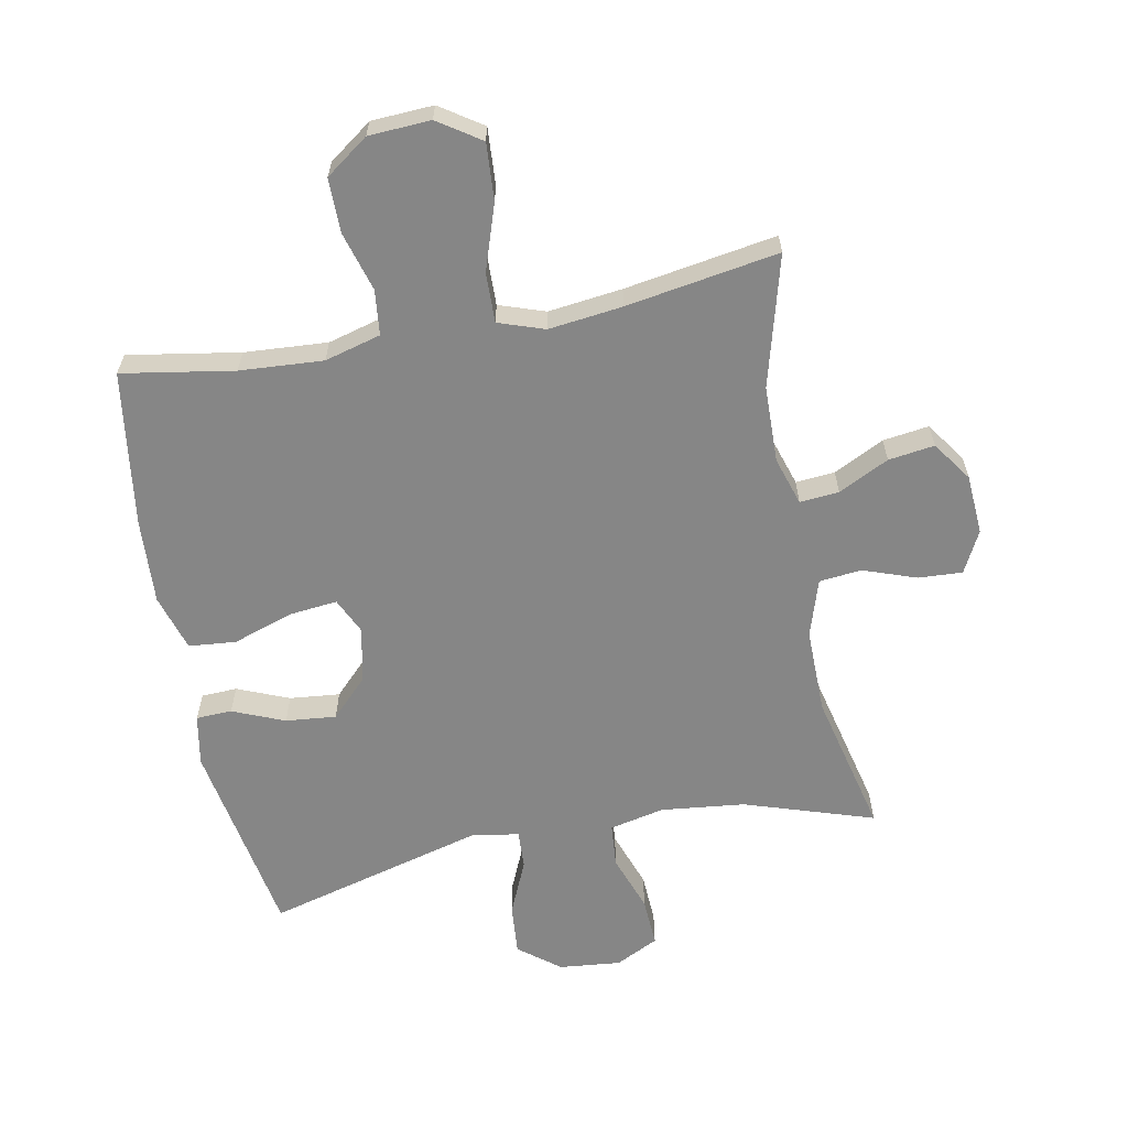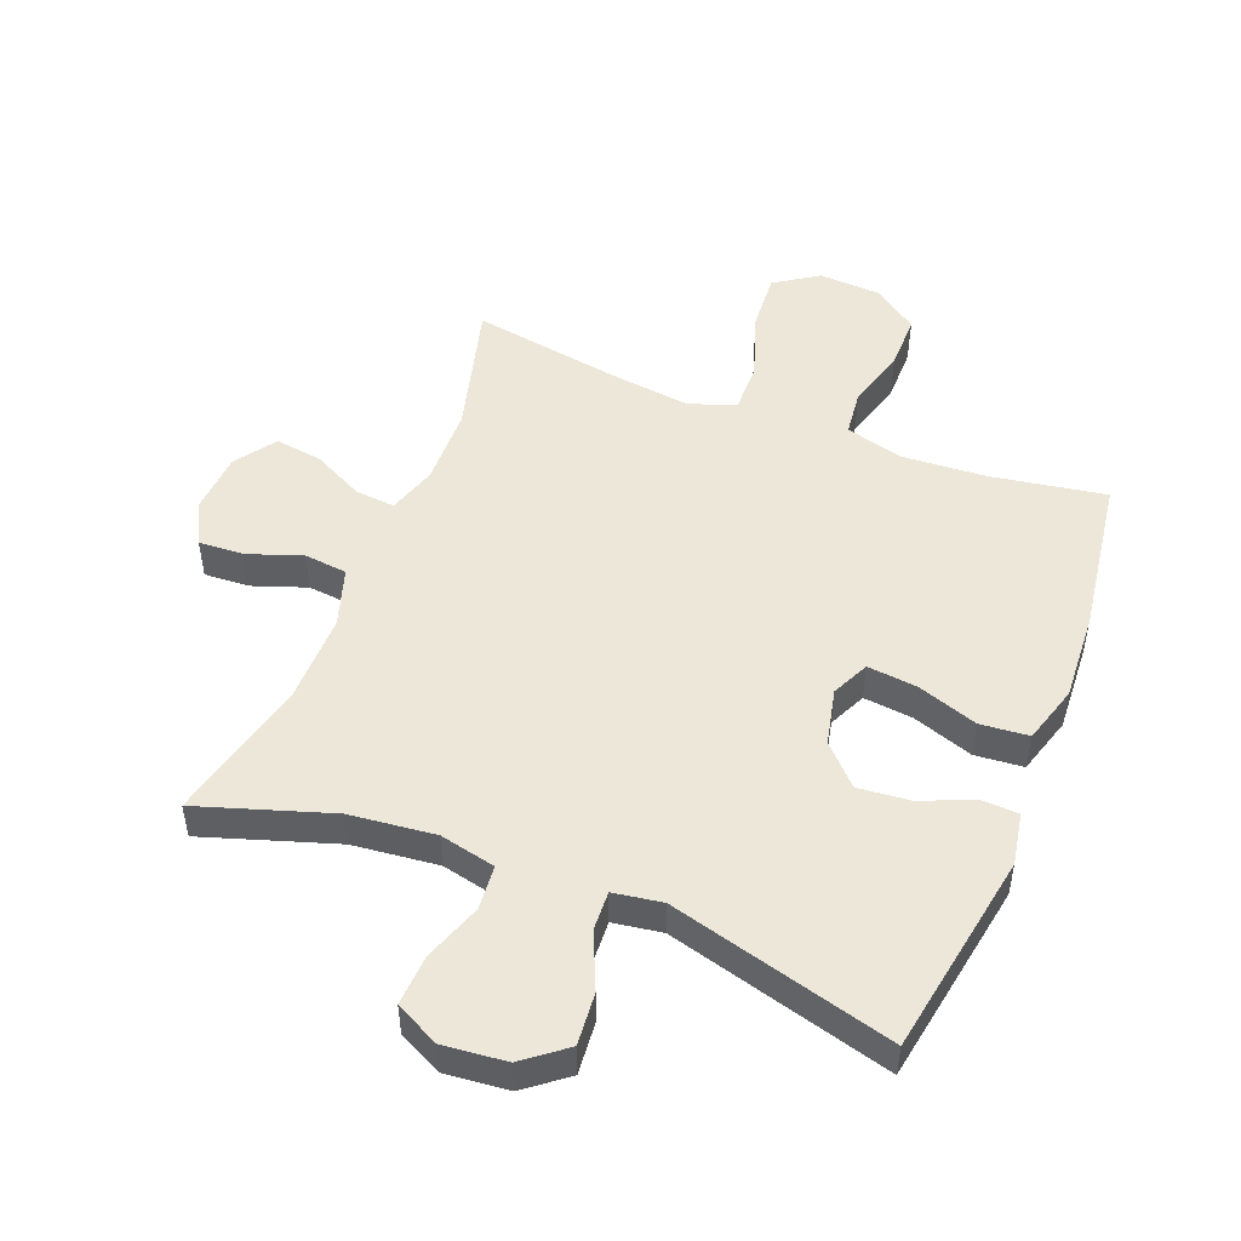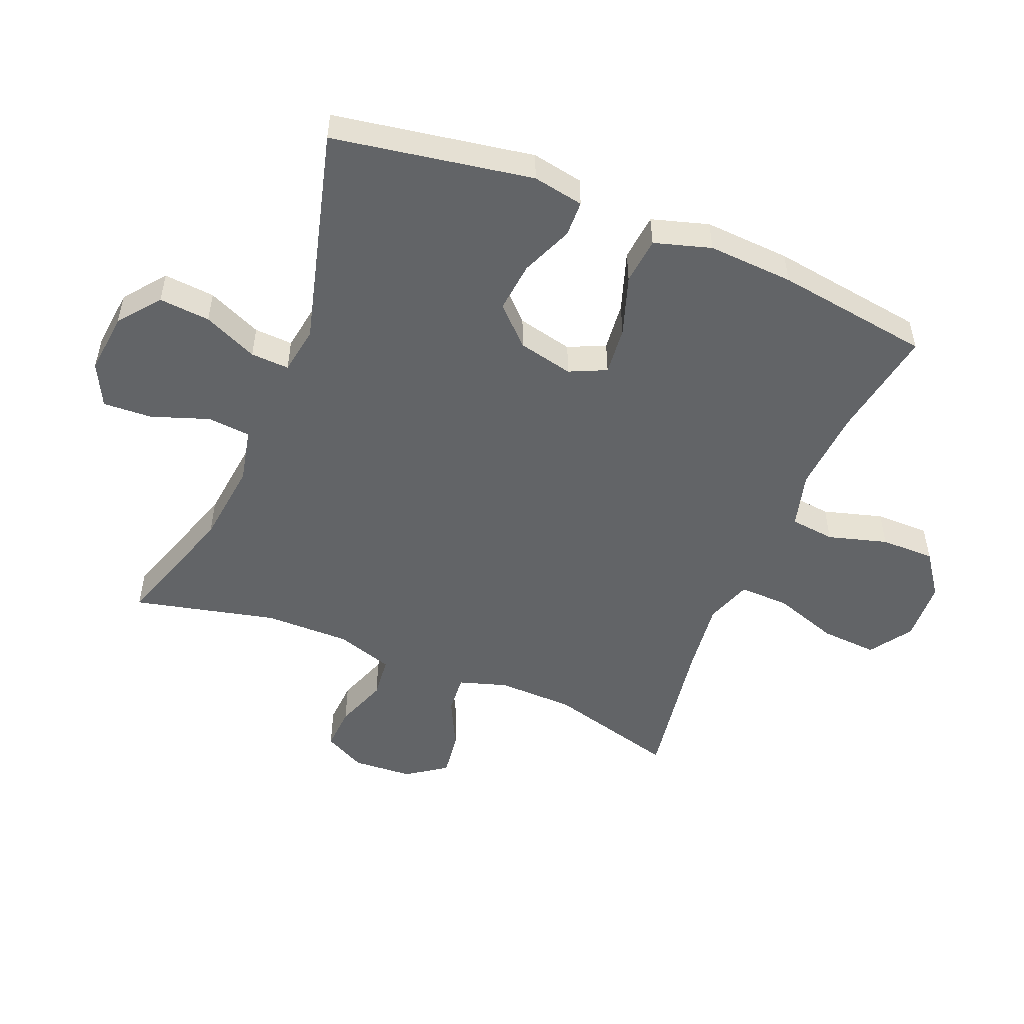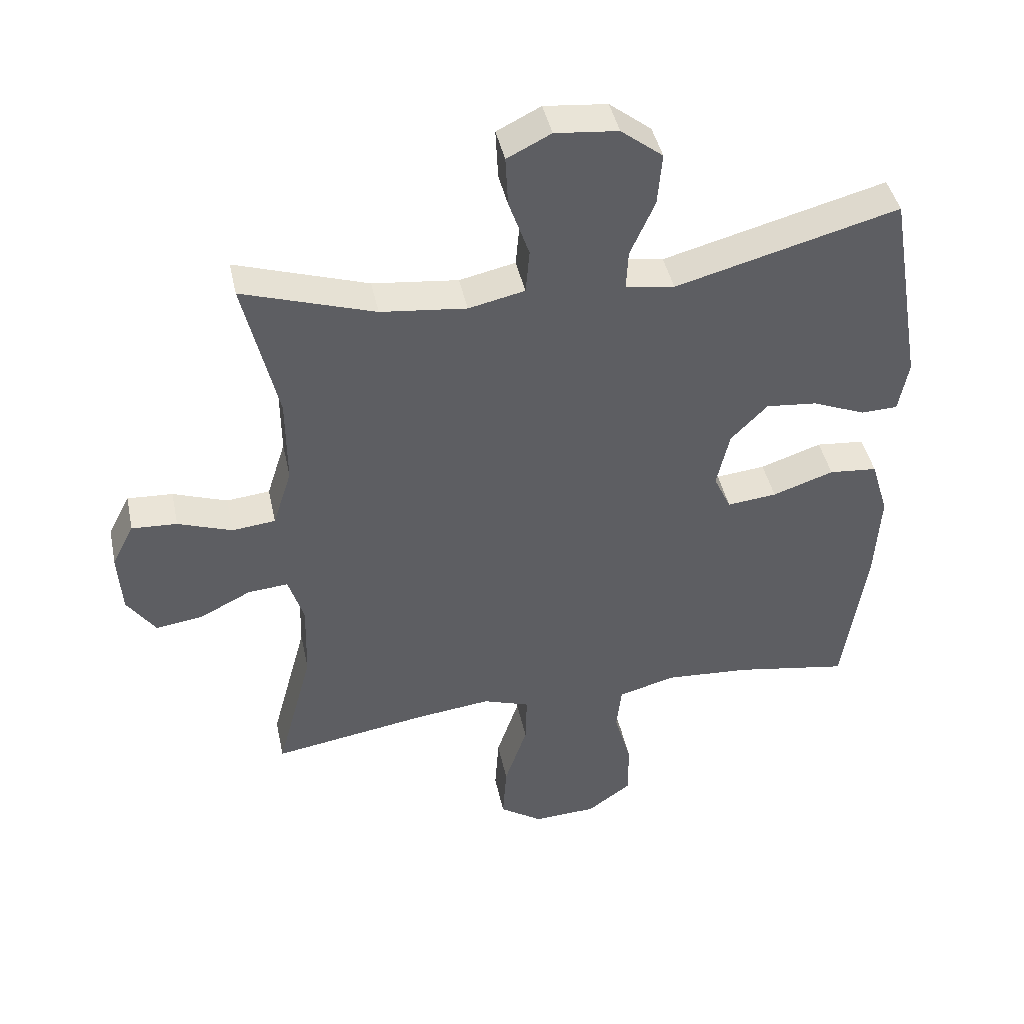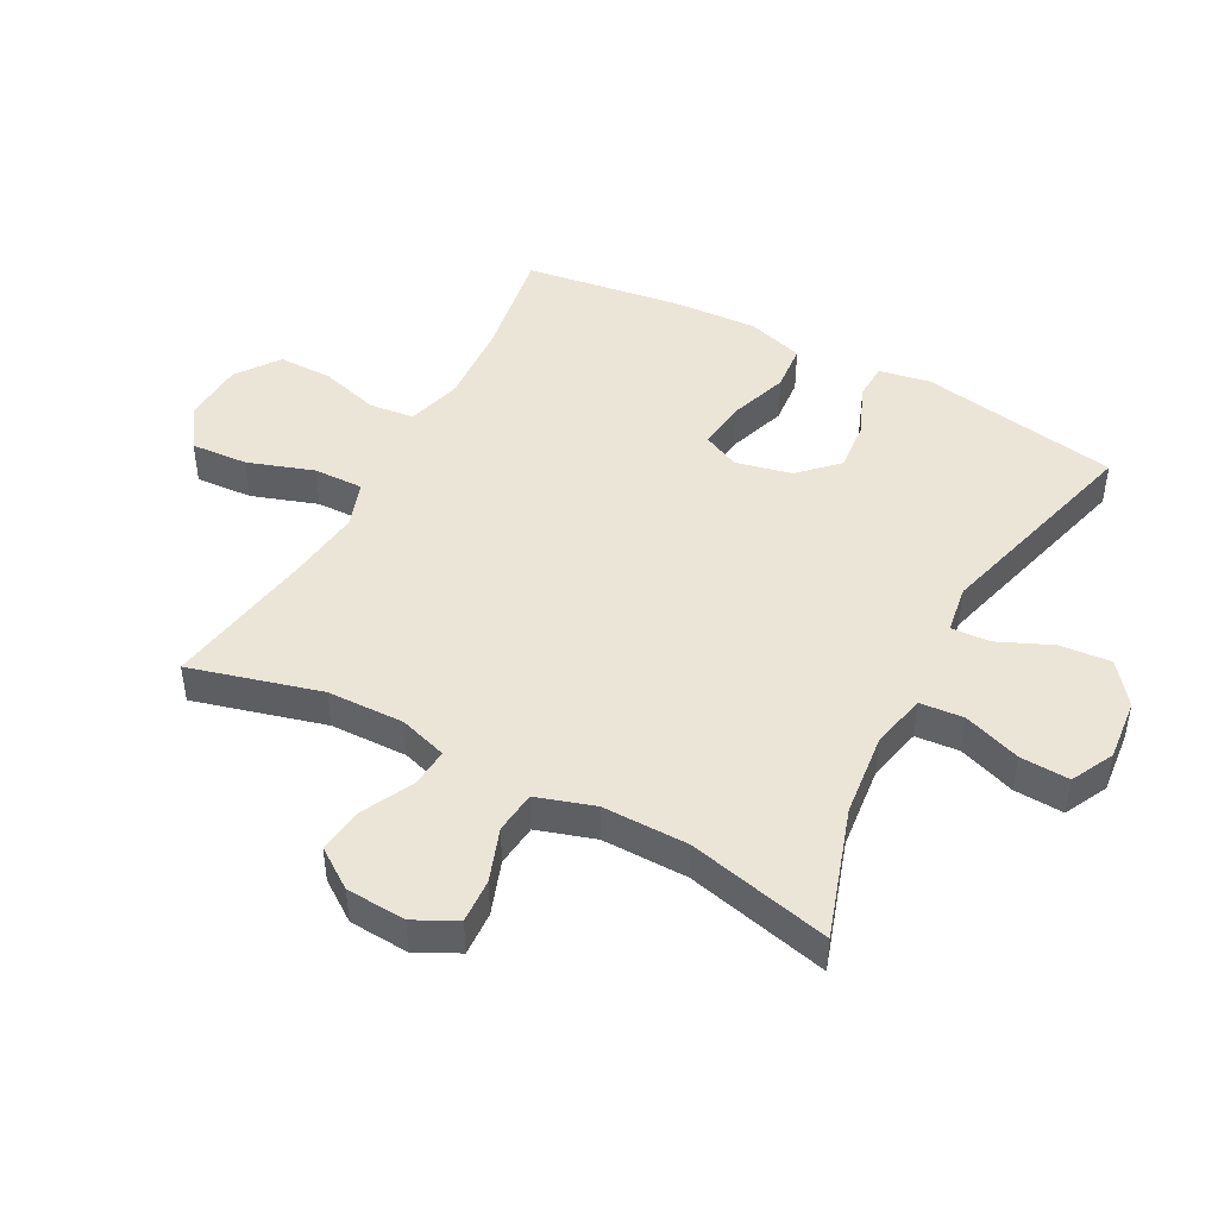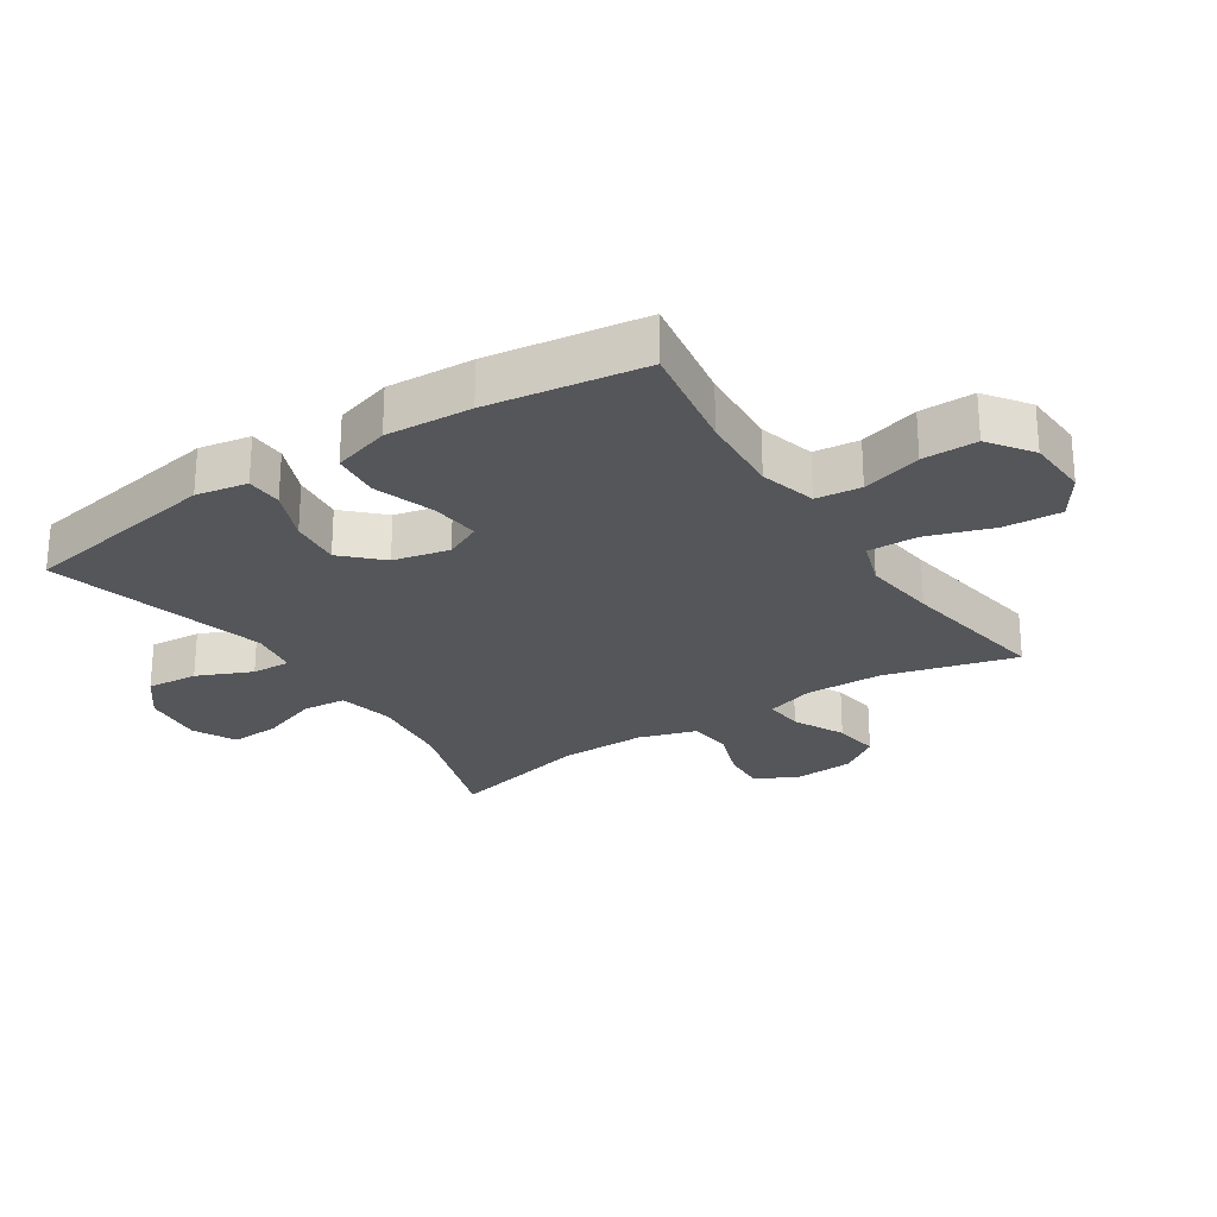
<metadata>
{"format":"obj","ext":"obj","renderer":"f3d","projection":"perspective","resolution":1024,"background":"white","views":[{"elev":-62.2,"azim":-169.0,"up":"+Y"},{"elev":49.9,"azim":21.6,"up":"+Y"},{"elev":-51.1,"azim":67.7,"up":"+Y"},{"elev":43.1,"azim":-11.9,"up":"+Z"},{"elev":46.0,"azim":-61.8,"up":"+Y"},{"elev":-25.7,"azim":123.3,"up":"+Y"}]}
</metadata>
<code>
v 0.5 0.07 0.5
v 0.554 0.07 0.184
v 0.539 0.07 0.103
v 0.482 0.07 0.101
v 0.4 0.07 0.135
v 0.32 0.07 0.143
v 0.263 0.07 0.085
v 0.243 0.07 -0.003
v 0.27 0.07 -0.061
v 0.347 0.07 -0.053
v 0.442 0.07 -0.021
v 0.517 0.07 -0.028
v 0.544 0.07 -0.118
v 0.536 0.07 -0.254
v 0.5 0.07 -0.5
v 0.323 0.07 -0.47
v 0.191 0.07 -0.461
v 0.102 0.07 -0.485
v 0.094 0.07 -0.556
v 0.121 0.07 -0.65
v 0.121 0.07 -0.736
v 0.053 0.07 -0.785
v -0.045 0.07 -0.79
v -0.112 0.07 -0.745
v -0.106 0.07 -0.655
v -0.071 0.07 -0.551
v -0.069 0.07 -0.472
v -0.142 0.07 -0.447
v -0.259 0.07 -0.461
v -0.5 0.07 -0.5
v -0.444 0.07 -0.293
v -0.441 0.07 -0.171
v -0.465 0.07 -0.095
v -0.527 0.07 -0.1
v -0.607 0.07 -0.14
v -0.68 0.07 -0.15
v -0.724 0.07 -0.087
v -0.73 0.07 0.008
v -0.696 0.07 0.074
v -0.626 0.07 0.07
v -0.542 0.07 0.04
v -0.475 0.07 0.047
v -0.446 0.07 0.138
v -0.447 0.07 0.274
v -0.5 0.07 0.5
v -0.295 0.07 0.433
v -0.162 0.07 0.418
v -0.075 0.07 0.437
v -0.069 0.07 0.506
v -0.101 0.07 0.597
v -0.105 0.07 0.675
v -0.037 0.07 0.709
v 0.061 0.07 0.699
v 0.126 0.07 0.648
v 0.119 0.07 0.567
v 0.081 0.07 0.481
v 0.078 0.07 0.42
v 0.154 0.07 0.408
v 0.5 0 0.5
v 0.554 0 0.184
v 0.539 0 0.103
v 0.482 0 0.101
v 0.4 0 0.135
v 0.32 0 0.143
v 0.263 0 0.085
v 0.243 0 -0.003
v 0.27 0 -0.061
v 0.347 0 -0.053
v 0.442 0 -0.021
v 0.517 0 -0.028
v 0.544 0 -0.118
v 0.536 0 -0.254
v 0.5 0 -0.5
v 0.323 0 -0.47
v 0.191 0 -0.461
v 0.102 0 -0.485
v 0.094 0 -0.556
v 0.121 0 -0.65
v 0.121 0 -0.736
v 0.053 0 -0.785
v -0.045 0 -0.79
v -0.112 0 -0.745
v -0.106 0 -0.655
v -0.071 0 -0.551
v -0.069 0 -0.472
v -0.142 0 -0.447
v -0.259 0 -0.461
v -0.5 0 -0.5
v -0.444 0 -0.293
v -0.441 0 -0.171
v -0.465 0 -0.095
v -0.527 0 -0.1
v -0.607 0 -0.14
v -0.68 0 -0.15
v -0.724 0 -0.087
v -0.73 0 0.008
v -0.696 0 0.074
v -0.626 0 0.07
v -0.542 0 0.04
v -0.475 0 0.047
v -0.446 0 0.138
v -0.447 0 0.274
v -0.5 0 0.5
v -0.295 0 0.433
v -0.162 0 0.418
v -0.075 0 0.437
v -0.069 0 0.506
v -0.101 0 0.597
v -0.105 0 0.675
v -0.037 0 0.709
v 0.061 0 0.699
v 0.126 0 0.648
v 0.119 0 0.567
v 0.081 0 0.481
v 0.078 0 0.42
v 0.154 0 0.408
f 54 55 56
f 53 54 56
f 52 53 56
f 51 52 56
f 50 51 56
f 49 50 56
f 48 49 56 57
f 47 48 57 58
f 44 45 46
f 43 44 46 47
f 42 43 47 58
f 39 40 41
f 38 39 41
f 37 38 41
f 36 37 41
f 35 36 41
f 34 35 41
f 33 34 41 42
f 42 58 1
f 33 42 1
f 32 33 1
f 29 30 31
f 31 32 1
f 29 31 1
f 28 29 1
f 24 25 26
f 23 24 26
f 22 23 26
f 21 22 26
f 20 21 26
f 19 20 26
f 18 19 26 27
f 17 18 27 28
f 14 15 16
f 13 14 16
f 12 13 16
f 11 12 16
f 10 11 16
f 9 10 16 17
f 8 9 17 28
f 3 4 5
f 2 3 5
f 1 2 5
f 1 5 6
f 7 8 28
f 7 28 1
f 1 6 7
f 114 113 112
f 114 112 111
f 114 111 110
f 114 110 109
f 114 109 108
f 114 108 107
f 115 114 107 106
f 116 115 106 105
f 104 103 102
f 105 104 102 101
f 116 105 101 100
f 99 98 97
f 99 97 96
f 99 96 95
f 99 95 94
f 99 94 93
f 99 93 92
f 100 99 92 91
f 59 116 100
f 59 100 91
f 59 91 90
f 89 88 87
f 59 90 89
f 59 89 87
f 59 87 86
f 84 83 82
f 84 82 81
f 84 81 80
f 84 80 79
f 84 79 78
f 84 78 77
f 85 84 77 76
f 86 85 76 75
f 74 73 72
f 74 72 71
f 74 71 70
f 74 70 69
f 74 69 68
f 75 74 68 67
f 86 75 67 66
f 63 62 61
f 63 61 60
f 63 60 59
f 64 63 59
f 86 66 65
f 59 86 65
f 65 64 59
f 1 59 60 2
f 2 60 61 3
f 3 61 62 4
f 4 62 63 5
f 5 63 64 6
f 6 64 65 7
f 7 65 66 8
f 8 66 67 9
f 9 67 68 10
f 10 68 69 11
f 11 69 70 12
f 12 70 71 13
f 13 71 72 14
f 14 72 73 15
f 15 73 74 16
f 16 74 75 17
f 17 75 76 18
f 18 76 77 19
f 19 77 78 20
f 20 78 79 21
f 21 79 80 22
f 22 80 81 23
f 23 81 82 24
f 24 82 83 25
f 25 83 84 26
f 26 84 85 27
f 27 85 86 28
f 28 86 87 29
f 29 87 88 30
f 30 88 89 31
f 31 89 90 32
f 32 90 91 33
f 33 91 92 34
f 34 92 93 35
f 35 93 94 36
f 36 94 95 37
f 37 95 96 38
f 38 96 97 39
f 39 97 98 40
f 40 98 99 41
f 41 99 100 42
f 42 100 101 43
f 43 101 102 44
f 44 102 103 45
f 45 103 104 46
f 46 104 105 47
f 47 105 106 48
f 48 106 107 49
f 49 107 108 50
f 50 108 109 51
f 51 109 110 52
f 52 110 111 53
f 53 111 112 54
f 54 112 113 55
f 55 113 114 56
f 56 114 115 57
f 57 115 116 58
f 58 116 59 1

</code>
